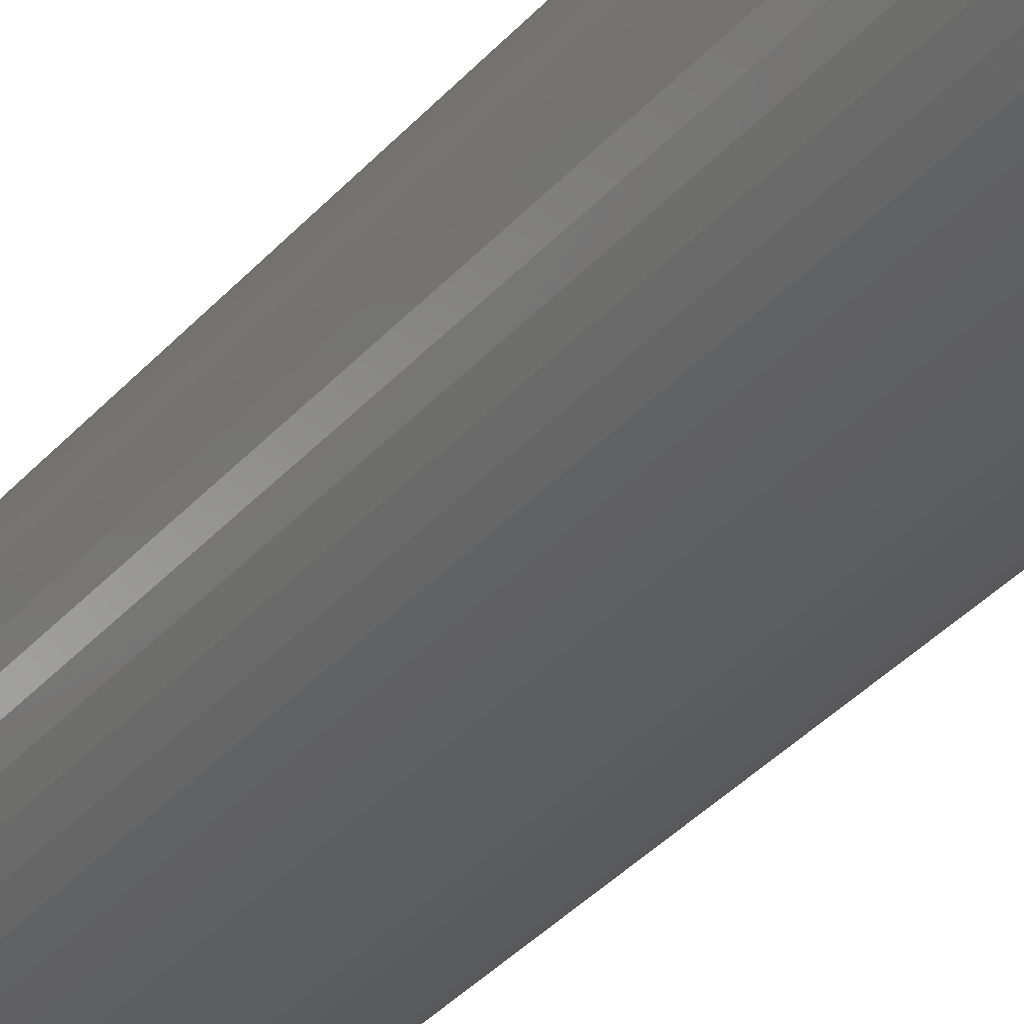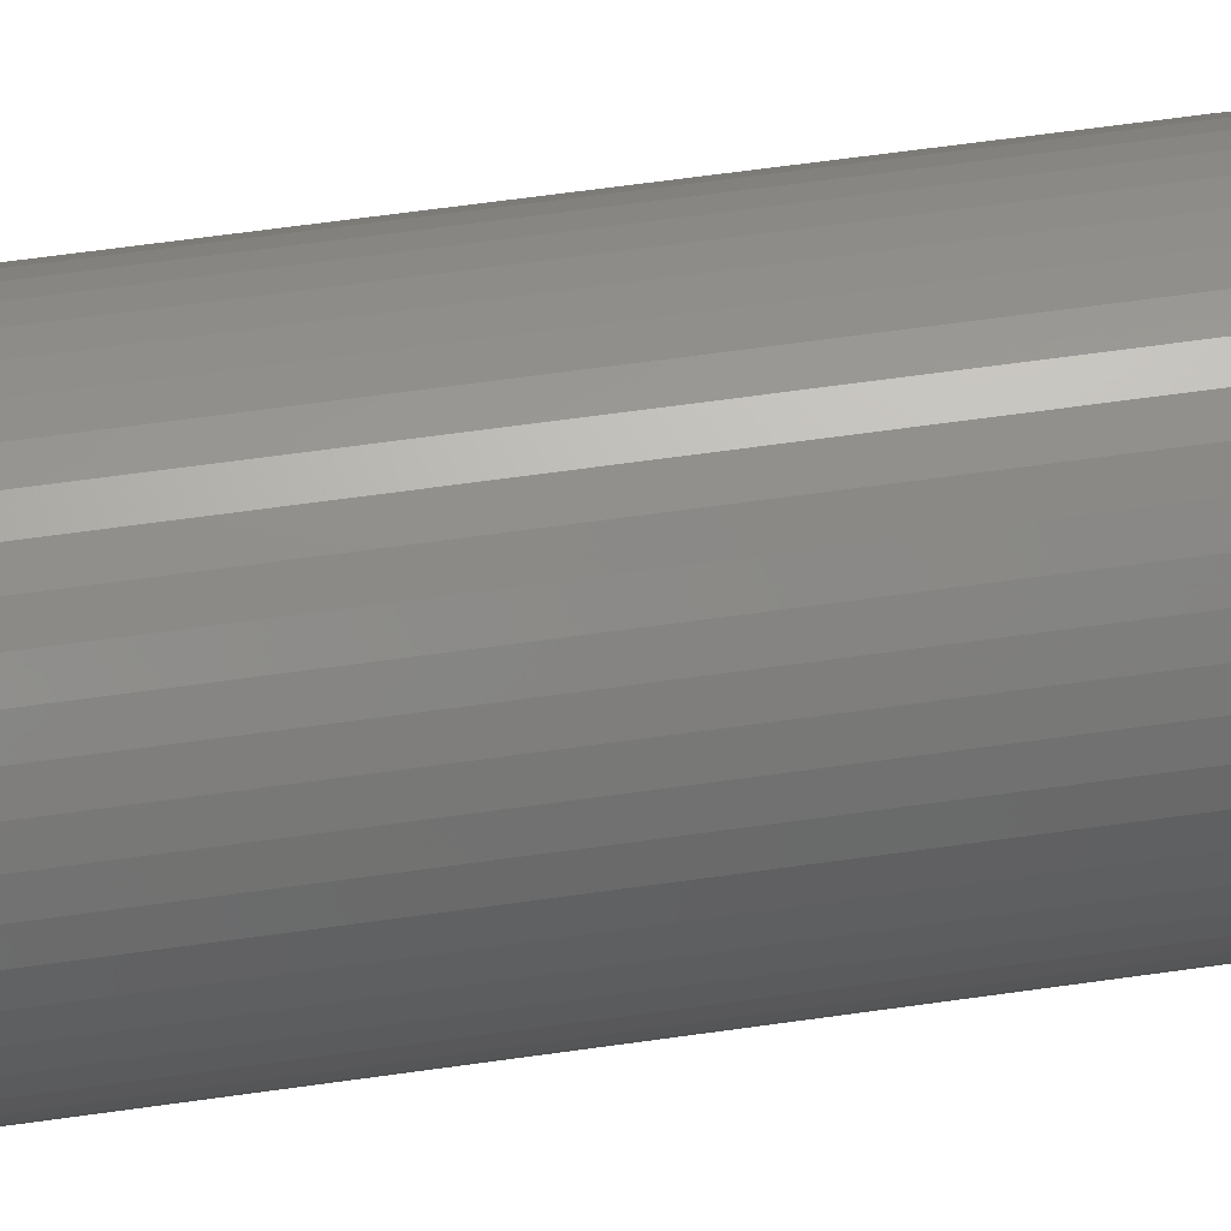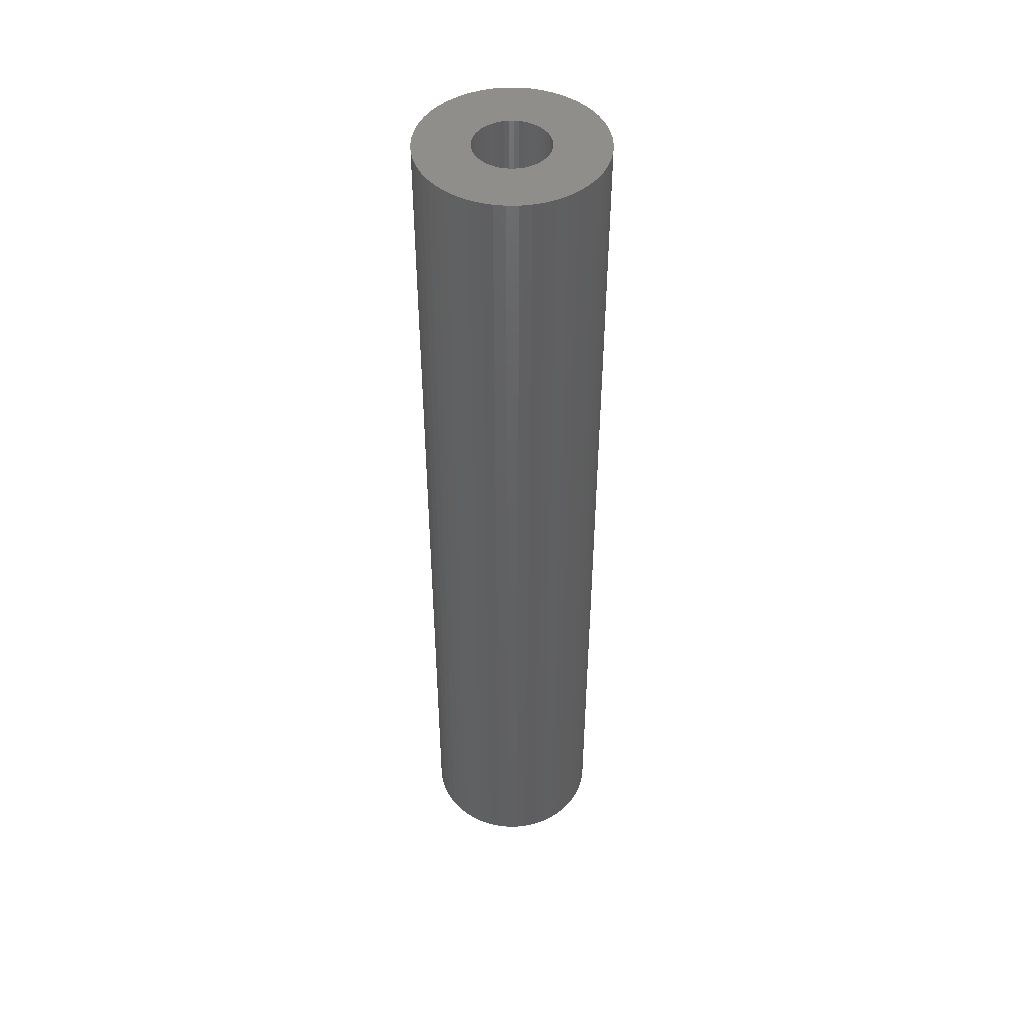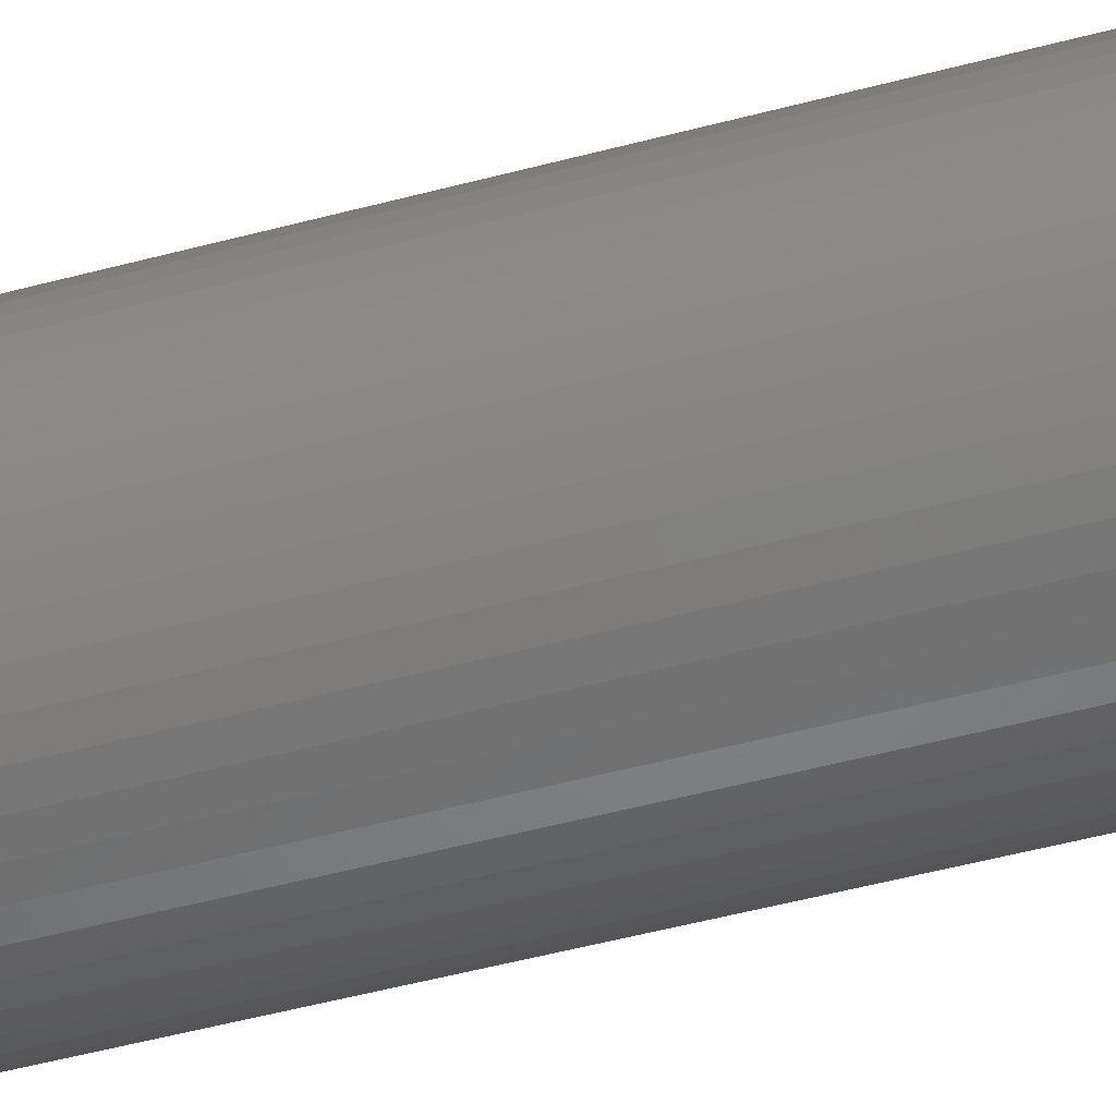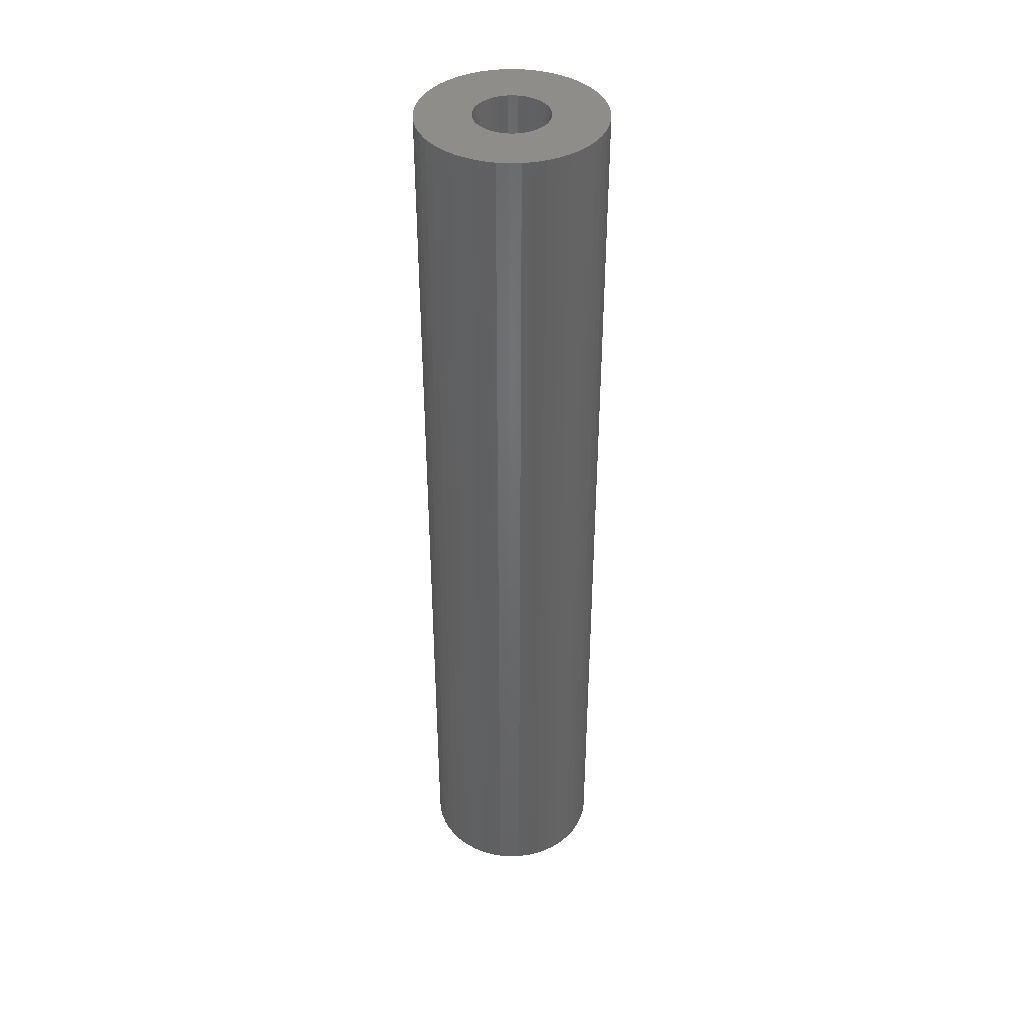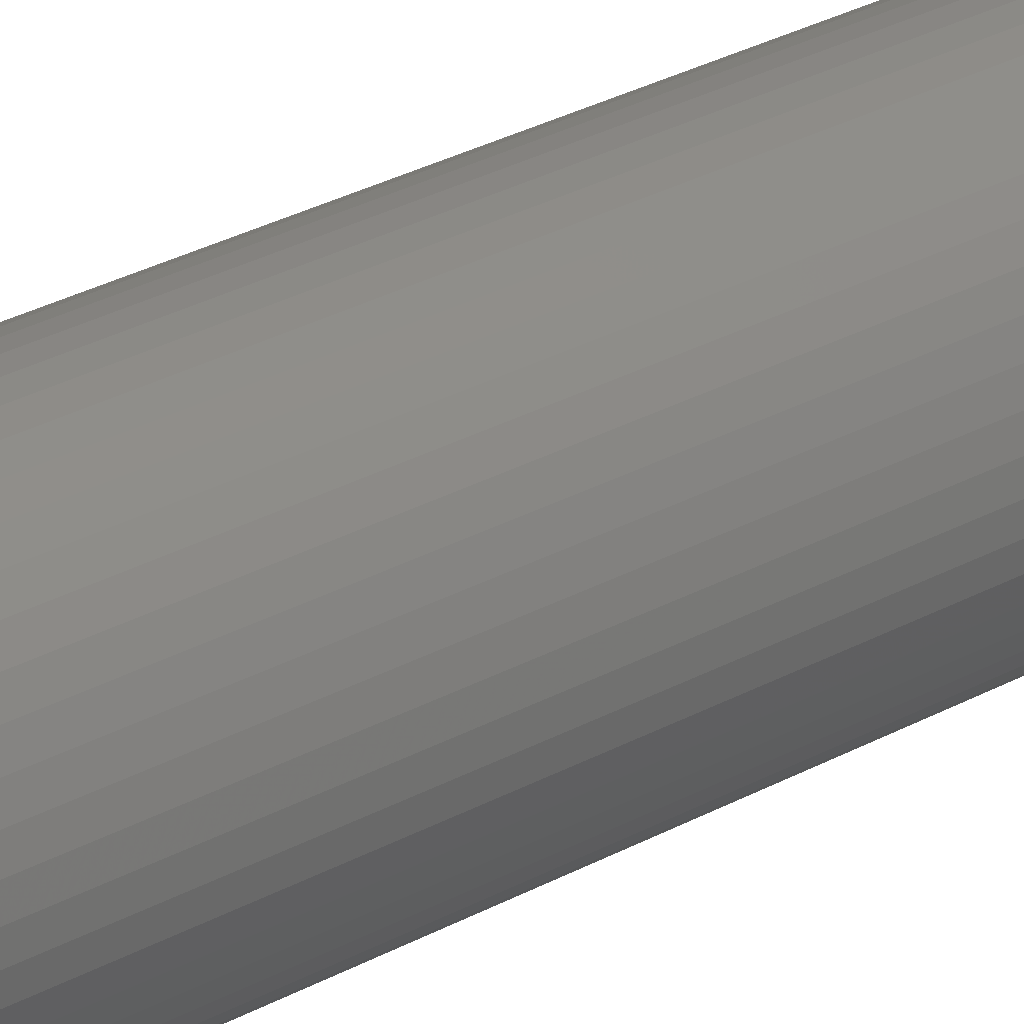
<metadata>
{"format":"stl","ext":"stl","renderer":"f3d","projection":"perspective","resolution":1024,"background":"white","views":[{"elev":-33.3,"azim":146.5,"up":"+Y"},{"elev":52.0,"azim":-99.2,"up":"+Y"},{"elev":46.5,"azim":93.3,"up":"+Z"},{"elev":-44.5,"azim":-72.1,"up":"+Y"},{"elev":40.3,"azim":55.8,"up":"+Z"},{"elev":30.8,"azim":-128.0,"up":"+Y"}]}
</metadata>
<code>
# stl→obj: 200 verts, 400 faces
v 8 0 42
v 7.937 1.003 -42
v 7.937 1.003 42
v 8 0 -42
v -8 0 -42
v -7.937 1.003 42
v -7.937 1.003 -42
v -8 0 42
v 0.5023 7.984 -42
v -0.5023 7.984 42
v 0.5023 7.984 42
v -0.5023 7.984 -42
v -0.5023 -7.984 -42
v 0.5023 -7.984 42
v -0.5023 -7.984 42
v 0.5023 -7.984 -42
v 5.832 5.476 -42
v 5.099 6.164 42
v 5.832 5.476 42
v 5.099 6.164 -42
v -5.099 6.164 -42
v -5.832 5.476 42
v -5.099 6.164 42
v -5.832 5.476 -42
v -2.472 7.608 -42
v -3.406 7.239 42
v -2.472 7.608 42
v -3.406 7.239 -42
v 7.01 -3.854 42
v 7.438 -2.945 -42
v 7.438 -2.945 42
v 7.01 -3.854 -42
v 7.438 2.945 42
v 7.01 3.854 -42
v 7.01 3.854 42
v 7.438 2.945 -42
v 3.406 7.239 -42
v 2.472 7.608 42
v 3.406 7.239 42
v 2.472 7.608 -42
v 1.499 7.858 42
v 1.499 7.858 -42
v 4.287 6.755 -42
v 4.287 6.755 42
v -7.438 2.945 -42
v -7.01 3.854 42
v -7.01 3.854 -42
v -7.438 2.945 42
v -6.472 4.702 -42
v -6.472 4.702 42
v 3.25 0 42
v 3.224 0.4073 42
v 7.749 1.99 42
v 7.937 -1.003 42
v 3.148 0.8082 42
v 3.224 -0.4073 42
v 3.022 1.196 42
v 7.749 -1.99 42
v 2.848 1.566 42
v 6.472 4.702 42
v 3.148 -0.8082 42
v 2.629 1.91 42
v 2.369 2.225 42
v 3.022 -1.196 42
v 2.072 2.504 42
v 1.741 2.744 42
v 2.848 -1.566 42
v 6.472 -4.702 42
v 1.384 2.941 42
v 1.004 3.091 42
v 0.609 3.192 42
v 0.2041 3.244 42
v -0.2041 3.244 42
v -0.609 3.192 42
v -1.499 7.858 42
v -1.004 3.091 42
v -1.384 2.941 42
v -1.741 2.744 42
v -4.287 6.755 42
v -2.072 2.504 42
v -2.369 2.225 42
v -2.629 1.91 42
v -2.848 1.566 42
v 2.629 -1.91 42
v 5.832 -5.476 42
v 2.369 -2.225 42
v 5.099 -6.164 42
v 2.072 -2.504 42
v 4.287 -6.755 42
v 1.741 -2.744 42
v 3.406 -7.239 42
v 1.384 -2.941 42
v 2.472 -7.608 42
v 1.004 -3.091 42
v 1.499 -7.858 42
v 0.609 -3.192 42
v 0.2041 -3.244 42
v -0.2041 -3.244 42
v -0.609 -3.192 42
v -1.499 -7.858 42
v -1.004 -3.091 42
v -2.472 -7.608 42
v -1.384 -2.941 42
v -3.406 -7.239 42
v -1.741 -2.744 42
v -4.287 -6.755 42
v -2.072 -2.504 42
v -5.099 -6.164 42
v -2.369 -2.225 42
v -5.832 -5.476 42
v -2.629 -1.91 42
v -6.472 -4.702 42
v -2.848 -1.566 42
v -7.01 -3.854 42
v -3.022 -1.196 42
v -7.438 -2.945 42
v -3.148 -0.8082 42
v -7.749 -1.99 42
v -3.224 -0.4073 42
v -7.937 -1.003 42
v -3.25 0 42
v -3.022 1.196 42
v -3.148 0.8082 42
v -7.749 1.99 42
v -3.224 0.4073 42
v -1.499 7.858 -42
v 7.937 -1.003 -42
v 7.749 -1.99 -42
v 3.25 0 -42
v 3.224 -0.4073 -42
v 3.148 -0.8082 -42
v 3.224 0.4073 -42
v 3.022 -1.196 -42
v 7.749 1.99 -42
v 2.848 -1.566 -42
v 6.472 -4.702 -42
v 3.148 0.8082 -42
v 2.629 -1.91 -42
v 5.832 -5.476 -42
v 2.369 -2.225 -42
v 5.099 -6.164 -42
v 3.022 1.196 -42
v 2.072 -2.504 -42
v 4.287 -6.755 -42
v 1.741 -2.744 -42
v 3.406 -7.239 -42
v 2.848 1.566 -42
v 6.472 4.702 -42
v 1.384 -2.941 -42
v 2.472 -7.608 -42
v 1.004 -3.091 -42
v 1.499 -7.858 -42
v 0.609 -3.192 -42
v 0.2041 -3.244 -42
v -0.2041 -3.244 -42
v -0.609 -3.192 -42
v -1.499 -7.858 -42
v -1.004 -3.091 -42
v -2.472 -7.608 -42
v -1.384 -2.941 -42
v -3.406 -7.239 -42
v -1.741 -2.744 -42
v -4.287 -6.755 -42
v -2.072 -2.504 -42
v -5.099 -6.164 -42
v -2.369 -2.225 -42
v -5.832 -5.476 -42
v -2.629 -1.91 -42
v -6.472 -4.702 -42
v -2.848 -1.566 -42
v 2.629 1.91 -42
v 2.369 2.225 -42
v 2.072 2.504 -42
v 1.741 2.744 -42
v 1.384 2.941 -42
v 1.004 3.091 -42
v 0.609 3.192 -42
v 0.2041 3.244 -42
v -0.2041 3.244 -42
v -0.609 3.192 -42
v -1.004 3.091 -42
v -1.384 2.941 -42
v -1.741 2.744 -42
v -4.287 6.755 -42
v -2.072 2.504 -42
v -2.369 2.225 -42
v -2.629 1.91 -42
v -2.848 1.566 -42
v -3.022 1.196 -42
v -3.148 0.8082 -42
v -7.749 1.99 -42
v -3.224 0.4073 -42
v -3.25 0 -42
v -7.01 -3.854 -42
v -3.022 -1.196 -42
v -7.438 -2.945 -42
v -3.148 -0.8082 -42
v -7.749 -1.99 -42
v -3.224 -0.4073 -42
v -7.937 -1.003 -42
f 1 2 3
f 2 1 4
f 5 6 7
f 6 5 8
f 9 10 11
f 10 9 12
f 13 14 15
f 14 13 16
f 17 18 19
f 18 17 20
f 21 22 23
f 22 21 24
f 25 26 27
f 26 25 28
f 29 30 31
f 30 29 32
f 33 34 35
f 34 33 36
f 37 38 39
f 38 37 40
f 40 41 38
f 41 40 42
f 43 39 44
f 39 43 37
f 45 46 47
f 46 45 48
f 49 22 24
f 22 49 50
f 51 1 3
f 52 3 53
f 1 51 54
f 55 53 33
f 56 54 51
f 57 33 35
f 54 56 58
f 59 35 60
f 61 58 56
f 62 60 19
f 58 61 31
f 63 19 18
f 64 31 61
f 65 18 44
f 31 64 29
f 66 44 39
f 67 29 64
f 29 67 68
f 3 52 51
f 53 55 52
f 33 57 55
f 35 59 57
f 60 62 59
f 69 39 38
f 19 63 62
f 18 65 63
f 44 66 65
f 70 38 41
f 39 69 66
f 38 70 69
f 41 71 70
f 11 71 41
f 11 72 71
f 11 73 72
f 10 73 11
f 10 74 73
f 75 74 10
f 74 75 76
f 27 76 75
f 76 27 77
f 26 77 27
f 77 26 78
f 79 78 26
f 78 79 80
f 23 80 79
f 80 23 81
f 22 81 23
f 81 22 82
f 82 50 83
f 50 82 22
f 84 68 67
f 68 84 85
f 86 85 84
f 85 86 87
f 88 87 86
f 87 88 89
f 90 89 88
f 89 90 91
f 92 91 90
f 91 92 93
f 94 93 92
f 93 94 95
f 96 95 94
f 96 14 95
f 97 14 96
f 98 14 97
f 98 15 14
f 99 15 98
f 100 99 101
f 102 101 103
f 99 100 15
f 104 103 105
f 106 105 107
f 108 107 109
f 101 102 100
f 110 109 111
f 112 111 113
f 114 113 115
f 116 115 117
f 118 117 119
f 103 104 102
f 120 119 121
f 46 83 50
f 83 46 122
f 105 106 104
f 48 122 46
f 107 108 106
f 122 48 123
f 109 110 108
f 124 123 48
f 111 112 110
f 123 124 125
f 113 114 112
f 6 125 124
f 115 116 114
f 125 6 121
f 117 118 116
f 8 121 6
f 119 120 118
f 121 8 120
f 126 27 75
f 27 126 25
f 58 127 54
f 127 58 128
f 129 4 127
f 130 127 128
f 4 129 2
f 131 128 30
f 132 2 129
f 133 30 32
f 2 132 134
f 135 32 136
f 137 134 132
f 138 136 139
f 134 137 36
f 140 139 141
f 142 36 137
f 143 141 144
f 36 142 34
f 145 144 146
f 147 34 142
f 34 147 148
f 127 130 129
f 128 131 130
f 30 133 131
f 32 135 133
f 136 138 135
f 149 146 150
f 139 140 138
f 141 143 140
f 144 145 143
f 151 150 152
f 146 149 145
f 150 151 149
f 152 153 151
f 16 153 152
f 16 154 153
f 16 155 154
f 13 155 16
f 13 156 155
f 157 156 13
f 156 157 158
f 159 158 157
f 158 159 160
f 161 160 159
f 160 161 162
f 163 162 161
f 162 163 164
f 165 164 163
f 164 165 166
f 167 166 165
f 166 167 168
f 168 169 170
f 169 168 167
f 171 148 147
f 148 171 17
f 172 17 171
f 17 172 20
f 173 20 172
f 20 173 43
f 174 43 173
f 43 174 37
f 175 37 174
f 37 175 40
f 176 40 175
f 40 176 42
f 177 42 176
f 177 9 42
f 178 9 177
f 179 9 178
f 179 12 9
f 180 12 179
f 126 180 181
f 25 181 182
f 180 126 12
f 28 182 183
f 184 183 185
f 21 185 186
f 181 25 126
f 24 186 187
f 49 187 188
f 47 188 189
f 45 189 190
f 191 190 192
f 182 28 25
f 7 192 193
f 194 170 169
f 170 194 195
f 183 184 28
f 196 195 194
f 185 21 184
f 195 196 197
f 186 24 21
f 198 197 196
f 187 49 24
f 197 198 199
f 188 47 49
f 200 199 198
f 189 45 47
f 199 200 193
f 190 191 45
f 5 193 200
f 192 7 191
f 193 5 7
f 16 95 14
f 95 16 152
f 53 36 33
f 36 53 134
f 3 134 53
f 134 3 2
f 60 17 19
f 17 60 148
f 35 148 60
f 148 35 34
f 42 11 41
f 11 42 9
f 20 44 18
f 44 20 43
f 47 50 49
f 50 47 46
f 191 48 45
f 48 191 124
f 7 124 191
f 124 7 6
f 28 79 26
f 79 28 184
f 184 23 79
f 23 184 21
f 12 75 10
f 75 12 126
f 54 4 1
f 4 54 127
f 85 136 68
f 136 85 139
f 167 108 110
f 108 167 165
f 194 116 196
f 116 194 114
f 167 112 169
f 112 167 110
f 146 89 91
f 89 146 144
f 31 128 58
f 128 31 30
f 68 32 29
f 32 68 136
f 198 120 200
f 120 198 118
f 200 8 5
f 8 200 120
f 196 118 198
f 118 196 116
f 141 85 87
f 85 141 139
f 150 91 93
f 91 150 146
f 152 93 95
f 93 152 150
f 157 15 100
f 15 157 13
f 159 100 102
f 100 159 157
f 161 102 104
f 102 161 159
f 163 104 106
f 104 163 161
f 169 114 194
f 114 169 112
f 144 87 89
f 87 144 141
f 165 106 108
f 106 165 163
f 142 59 147
f 59 142 57
f 123 189 122
f 189 123 190
f 147 62 171
f 62 147 59
f 177 70 71
f 70 177 176
f 176 69 70
f 69 176 175
f 182 76 77
f 76 182 181
f 122 188 83
f 188 122 189
f 130 51 129
f 51 130 56
f 145 92 90
f 92 145 149
f 178 71 72
f 71 178 177
f 174 65 66
f 65 174 173
f 82 186 81
f 186 82 187
f 183 77 78
f 77 183 182
f 180 73 74
f 73 180 179
f 185 78 80
f 78 185 183
f 129 52 132
f 52 129 51
f 143 90 88
f 90 143 145
f 133 61 131
f 61 133 64
f 156 101 99
f 101 156 158
f 137 57 142
f 57 137 55
f 173 63 65
f 63 173 172
f 179 72 73
f 72 179 178
f 175 66 69
f 66 175 174
f 121 192 125
f 192 121 193
f 125 190 123
f 190 125 192
f 83 187 82
f 187 83 188
f 181 74 76
f 74 181 180
f 186 80 81
f 80 186 185
f 131 56 130
f 56 131 61
f 138 67 135
f 67 138 84
f 135 64 133
f 64 135 67
f 153 97 96
f 97 153 154
f 132 55 137
f 55 132 52
f 171 63 172
f 63 171 62
f 155 99 98
f 99 155 156
f 119 193 121
f 193 119 199
f 115 197 117
f 197 115 195
f 109 168 111
f 168 109 166
f 140 88 86
f 88 140 143
f 140 84 138
f 84 140 86
f 162 107 105
f 107 162 164
f 154 98 97
f 98 154 155
f 117 199 119
f 199 117 197
f 164 109 107
f 109 164 166
f 113 195 115
f 195 113 170
f 151 96 94
f 96 151 153
f 149 94 92
f 94 149 151
f 160 105 103
f 105 160 162
f 158 103 101
f 103 158 160
f 111 170 113
f 170 111 168

</code>
